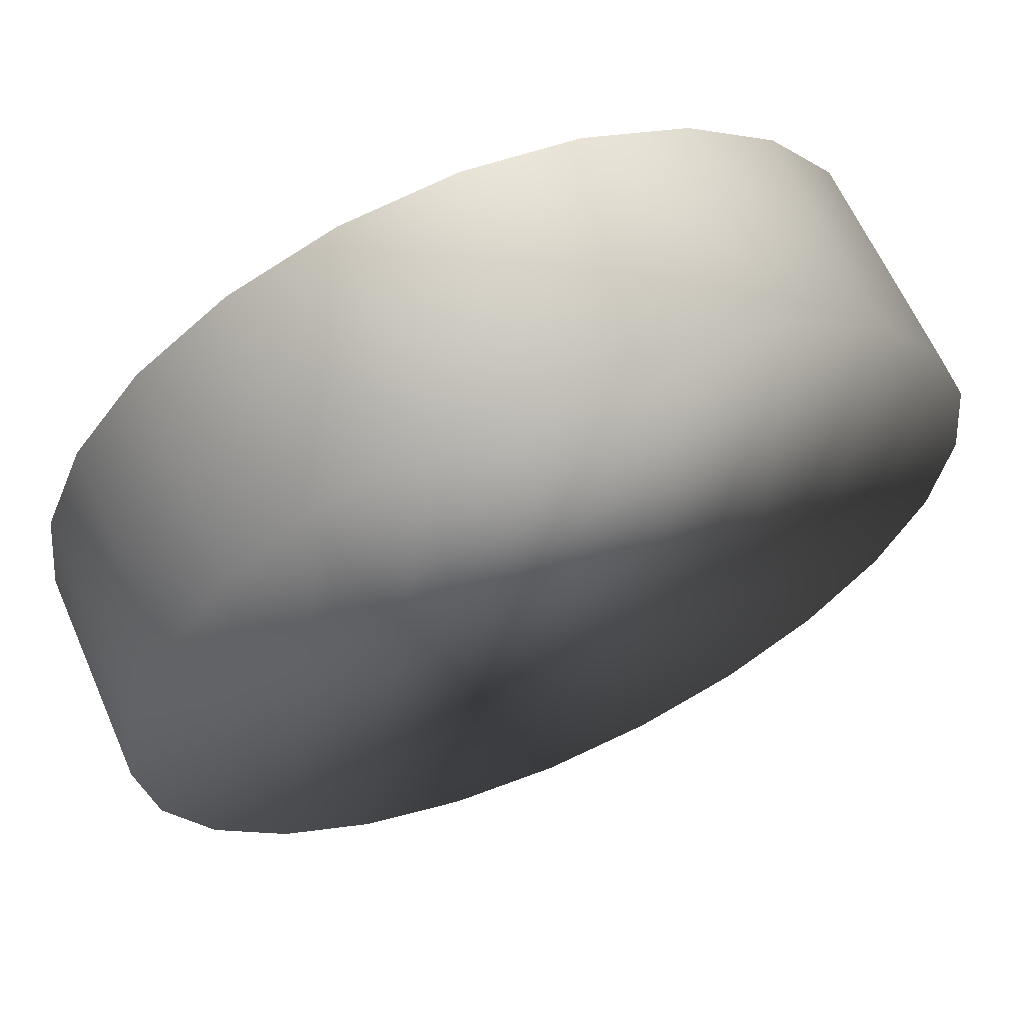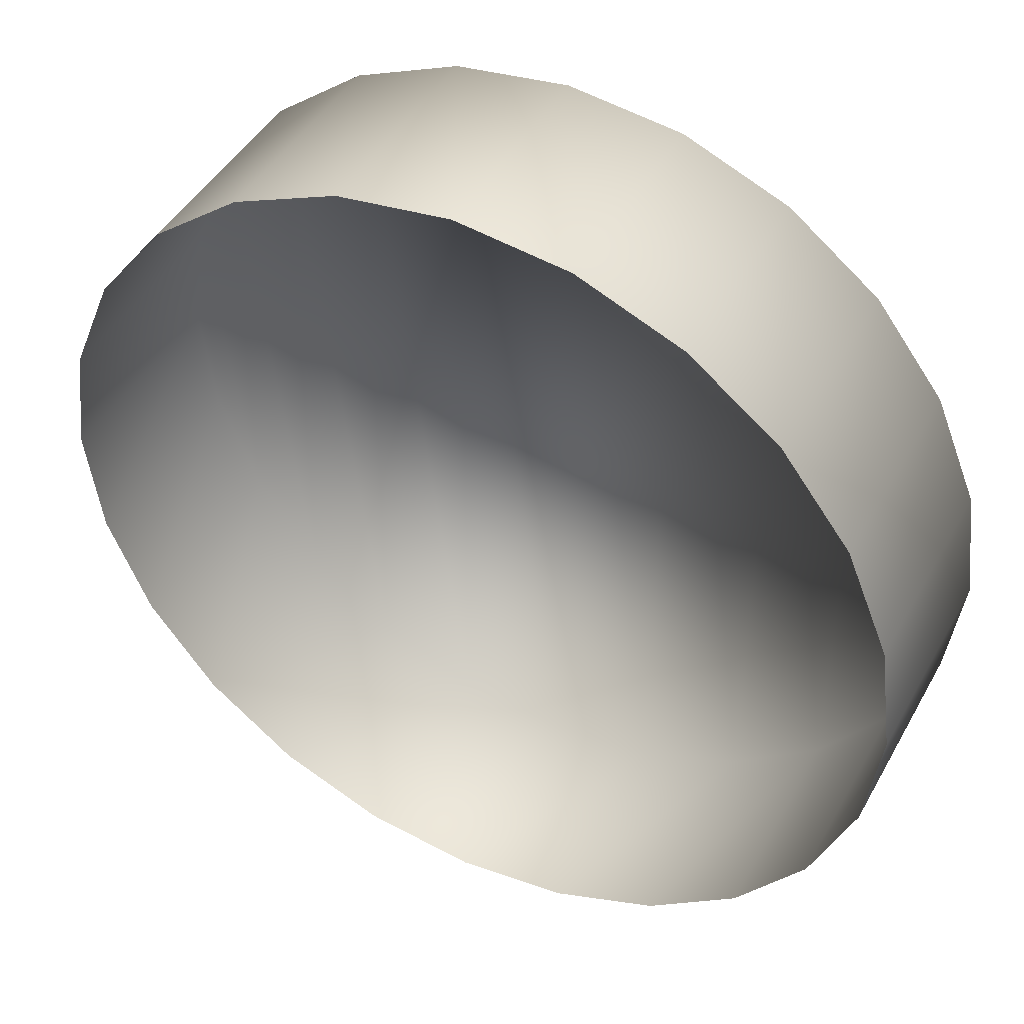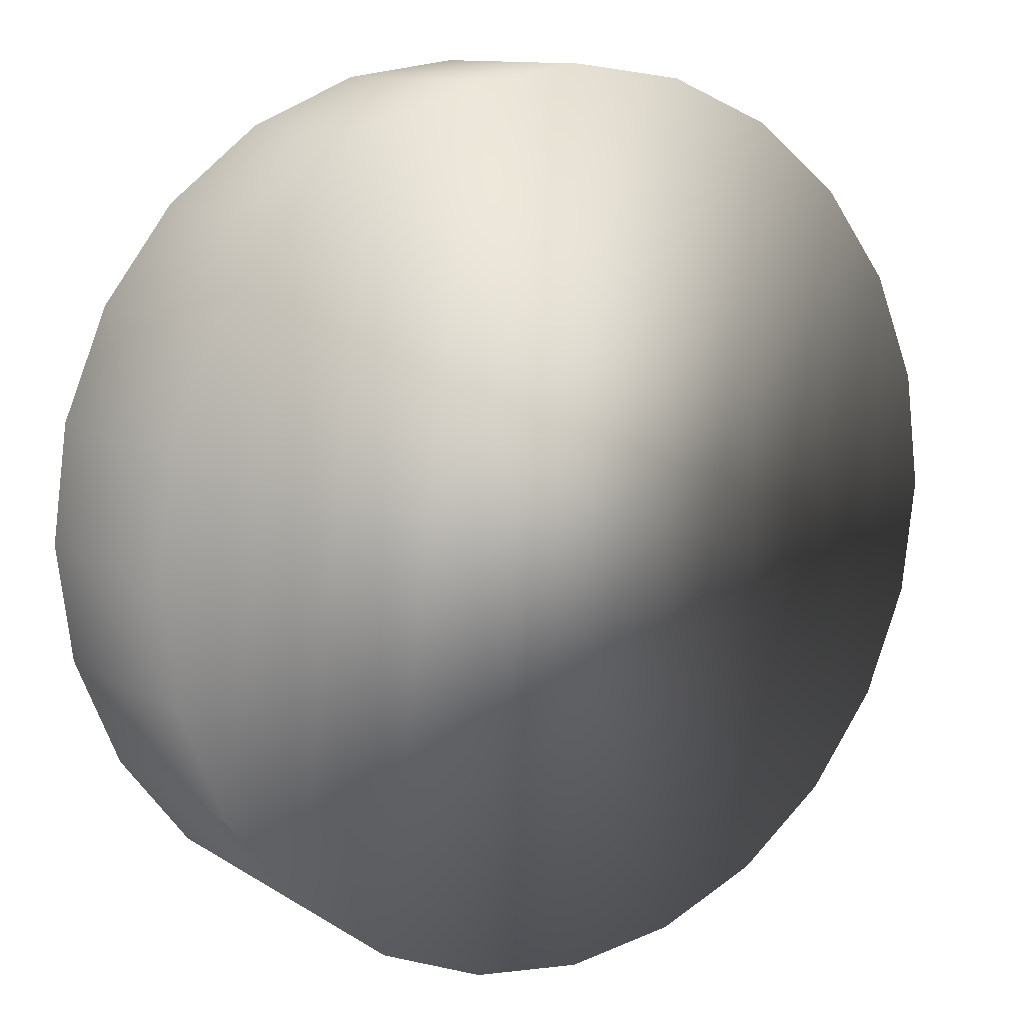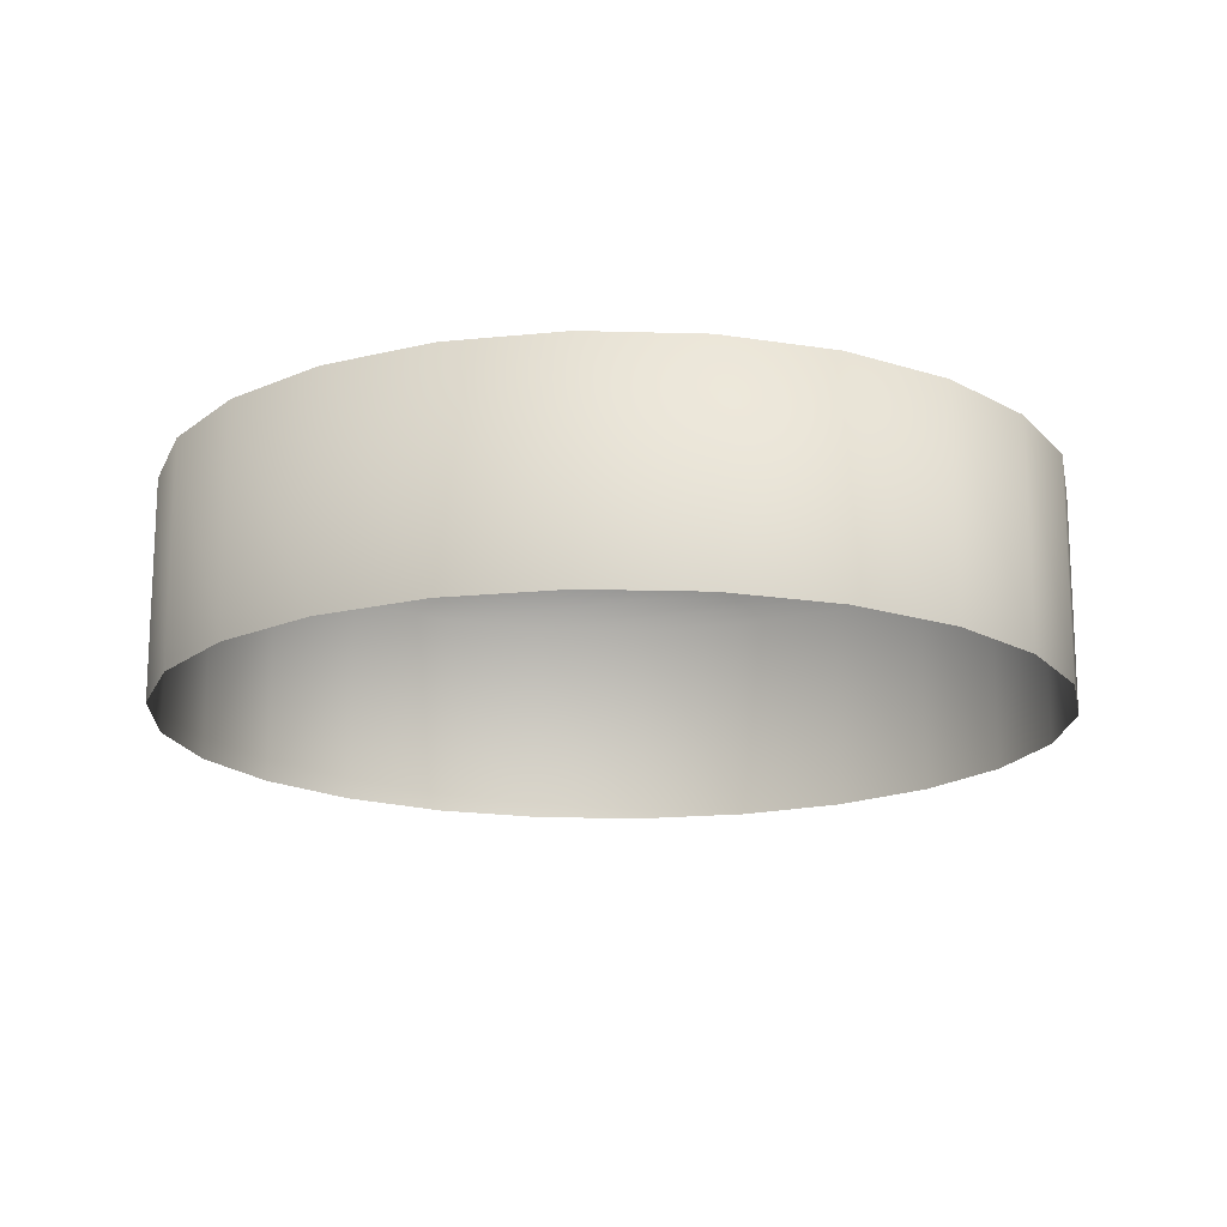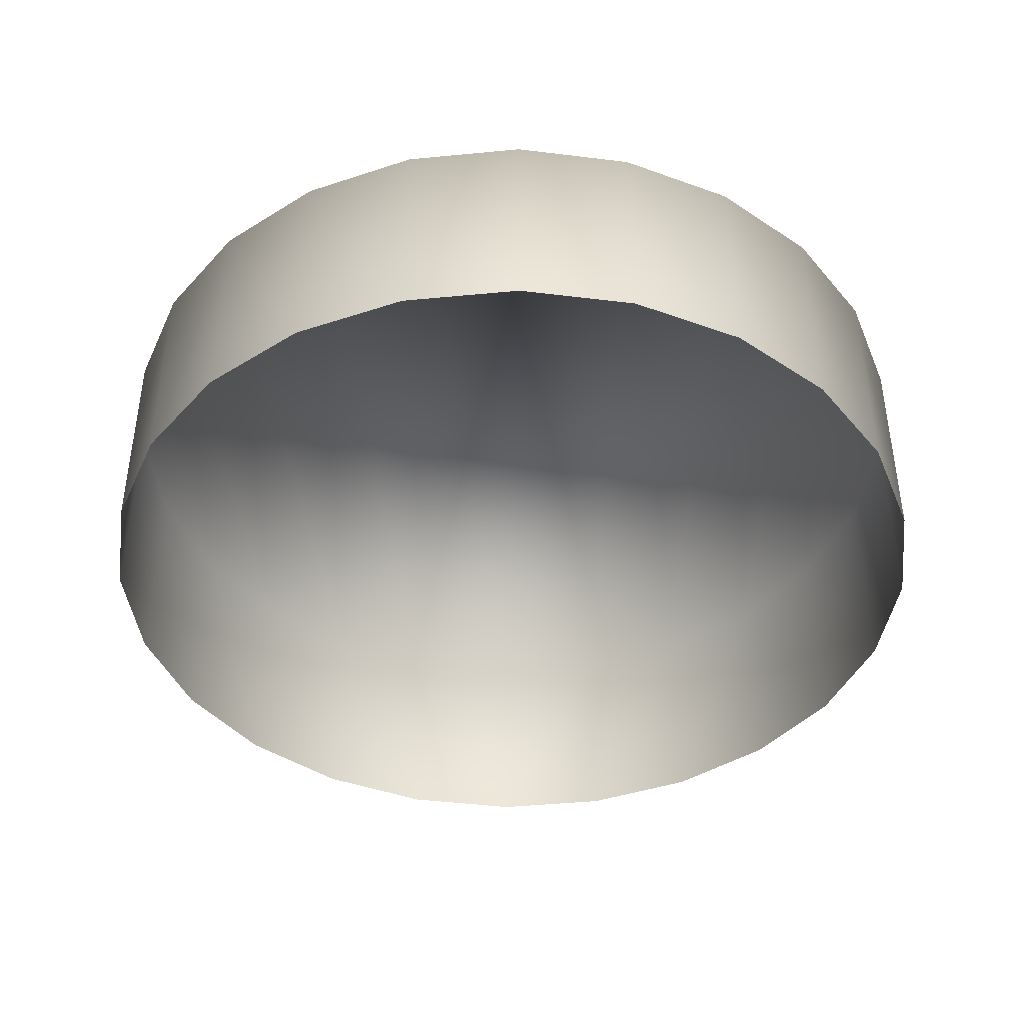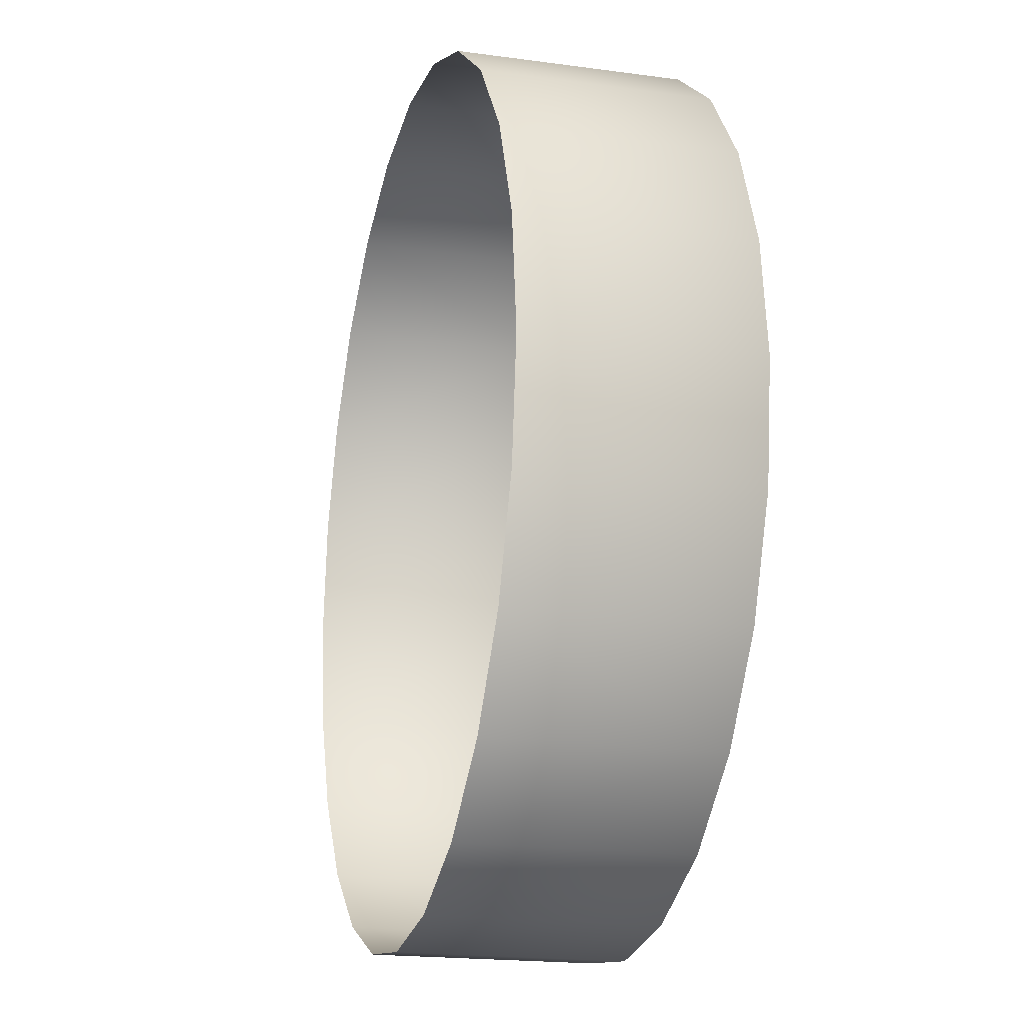
<metadata>
{"format":"obj","ext":"obj","renderer":"f3d","projection":"perspective","resolution":1024,"background":"white","views":[{"elev":62.9,"azim":-23.7,"up":"+Y"},{"elev":44.5,"azim":-152.5,"up":"+Y"},{"elev":11.4,"azim":-34.2,"up":"+Y"},{"elev":-16.5,"azim":-70.7,"up":"+Z"},{"elev":-42.3,"azim":179.1,"up":"+Z"},{"elev":-19.2,"azim":-104.5,"up":"+Y"}]}
</metadata>
<code>
o mesh11/mesh11-geometry#mesh11-geometry
v 0.07225 0.05346 0.4962
v 0.07445 0.05178 0.4909
v 0.07225 0.05346 0.4909
v 0.07445 0.05178 0.4962
v 0.07057 0.05566 0.4909
v 0.07445 0.07014 0.4962
v 0.07701 0.05072 0.4909
v 0.07057 0.05566 0.4962
v 0.07225 0.06846 0.4962
v 0.07701 0.07121 0.4962
v 0.07701 0.05072 0.4962
v 0.06951 0.05822 0.4962
v 0.07225 0.06846 0.4909
v 0.07445 0.07014 0.4909
v 0.07975 0.05035 0.4909
v 0.06951 0.05822 0.4909
v 0.07057 0.06626 0.4962
v 0.07057 0.06626 0.4909
v 0.07701 0.07121 0.4909
v 0.07975 0.07157 0.4962
v 0.07975 0.05035 0.4962
v 0.06915 0.06096 0.4909
v 0.06951 0.0637 0.4962
v 0.0825 0.05072 0.4909
v 0.06915 0.06096 0.4962
v 0.06951 0.0637 0.4909
v 0.07975 0.07157 0.4909
v 0.0825 0.07121 0.4962
v 0.0825 0.05072 0.4962
v 0.08506 0.05178 0.4909
v 0.0825 0.07121 0.4909
v 0.08506 0.07014 0.4962
v 0.08506 0.05178 0.4962
v 0.08725 0.05346 0.4909
v 0.08506 0.07014 0.4909
v 0.08725 0.06846 0.4962
v 0.08725 0.05346 0.4962
v 0.08894 0.05566 0.4962
v 0.08725 0.06846 0.4909
v 0.08894 0.06626 0.4962
v 0.08894 0.05566 0.4909
v 0.08894 0.06626 0.4909
v 0.09 0.05822 0.4962
v 0.09 0.0637 0.4962
v 0.09 0.0637 0.4909
v 0.09 0.05822 0.4909
v 0.09036 0.06096 0.4962
v 0.09036 0.06096 0.4909
f 1 2 3
f 2 1 4
f 3 2 1
f 4 1 2
f 5 1 3
f 3 1 5
f 1 6 4
f 4 6 1
f 4 7 2
f 2 7 4
f 1 5 8
f 8 5 1
f 1 9 6
f 6 9 1
f 4 6 10
f 10 6 4
f 7 4 11
f 11 4 7
f 5 12 8
f 8 12 5
f 8 9 1
f 1 9 8
f 13 6 9
f 9 6 13
f 14 10 6
f 6 10 14
f 4 10 11
f 11 10 4
f 11 15 7
f 7 15 11
f 12 5 16
f 16 5 12
f 12 17 8
f 8 17 12
f 8 17 9
f 9 17 8
f 6 13 14
f 14 13 6
f 9 18 13
f 13 18 9
f 10 14 19
f 19 14 10
f 11 10 20
f 20 10 11
f 15 11 21
f 21 11 15
f 22 12 16
f 16 12 22
f 12 23 17
f 17 23 12
f 18 9 17
f 17 9 18
f 19 20 10
f 10 20 19
f 11 20 21
f 21 20 11
f 21 24 15
f 15 24 21
f 12 22 25
f 25 22 12
f 23 12 25
f 25 12 23
f 26 17 23
f 23 17 26
f 17 26 18
f 18 26 17
f 20 19 27
f 27 19 20
f 21 20 28
f 28 20 21
f 24 21 29
f 29 21 24
f 22 23 25
f 25 23 22
f 23 22 26
f 26 22 23
f 27 28 20
f 20 28 27
f 21 28 29
f 29 28 21
f 29 30 24
f 24 30 29
f 28 27 31
f 31 27 28
f 29 28 32
f 32 28 29
f 30 29 33
f 33 29 30
f 31 32 28
f 28 32 31
f 29 32 33
f 33 32 29
f 33 34 30
f 30 34 33
f 32 31 35
f 35 31 32
f 33 32 36
f 36 32 33
f 34 33 37
f 37 33 34
f 35 36 32
f 32 36 35
f 33 36 37
f 37 36 33
f 38 34 37
f 37 34 38
f 36 35 39
f 39 35 36
f 37 36 40
f 40 36 37
f 34 38 41
f 41 38 34
f 37 40 38
f 38 40 37
f 42 36 39
f 39 36 42
f 36 42 40
f 40 42 36
f 43 41 38
f 38 41 43
f 38 40 44
f 44 40 38
f 45 40 42
f 42 40 45
f 41 43 46
f 46 43 41
f 38 44 43
f 43 44 38
f 40 45 44
f 44 45 40
f 47 46 43
f 43 46 47
f 43 44 47
f 47 44 43
f 48 44 45
f 45 44 48
f 46 47 48
f 48 47 46
f 44 48 47
f 47 48 44

</code>
